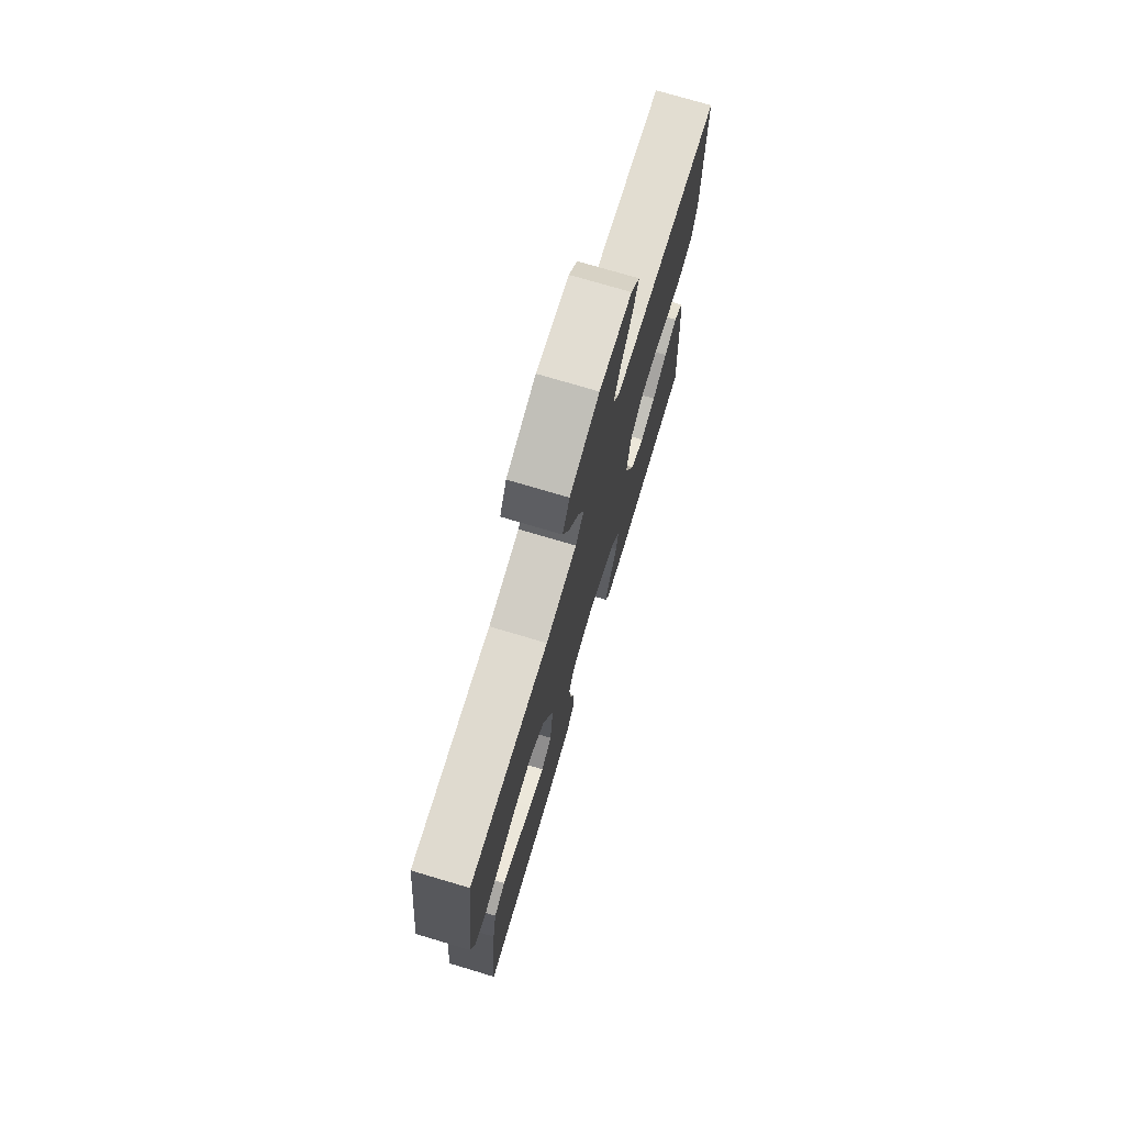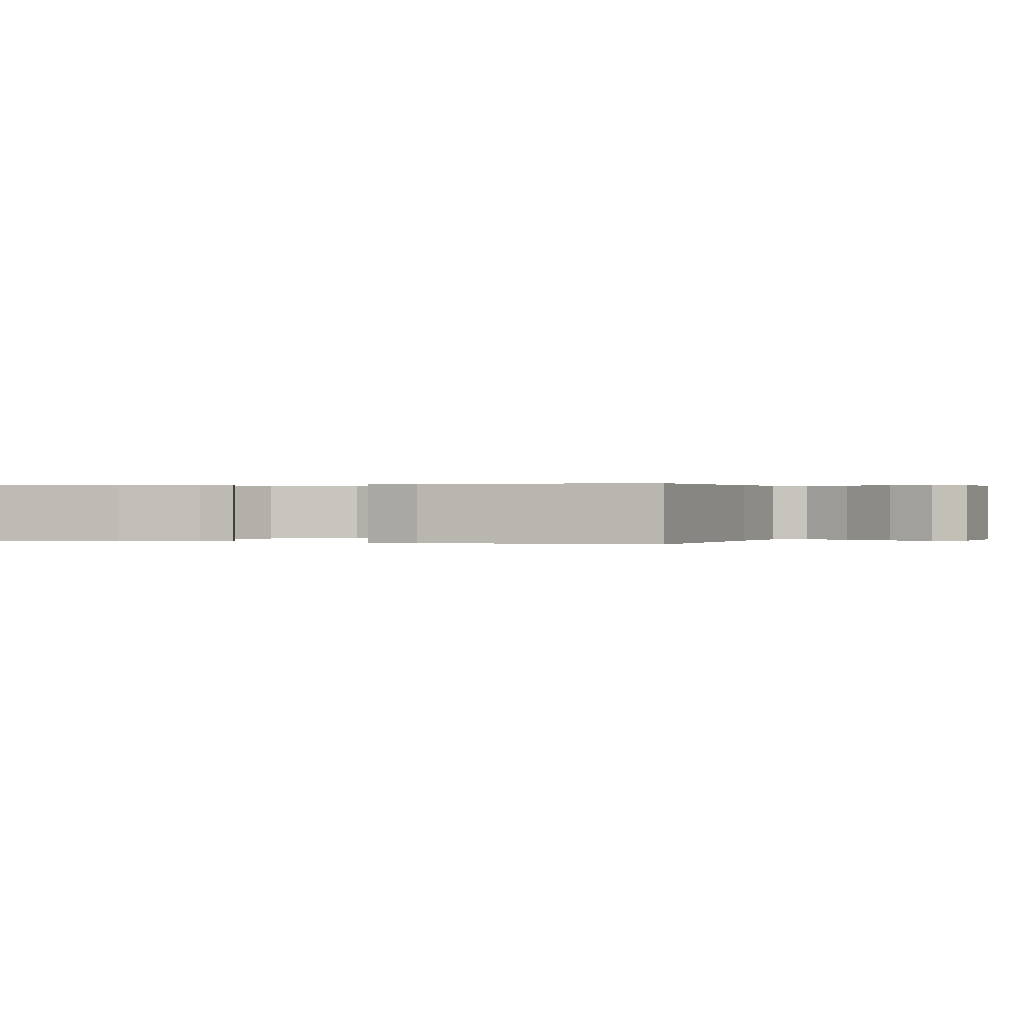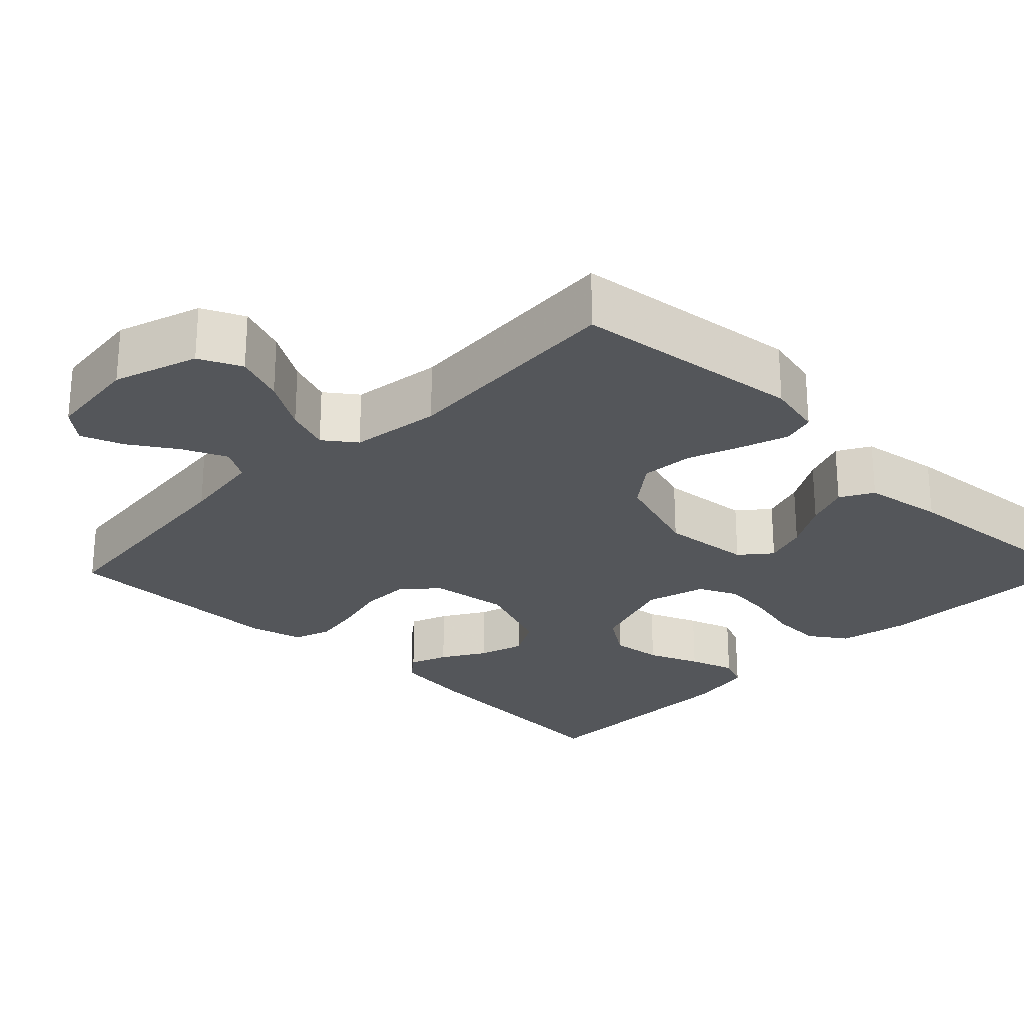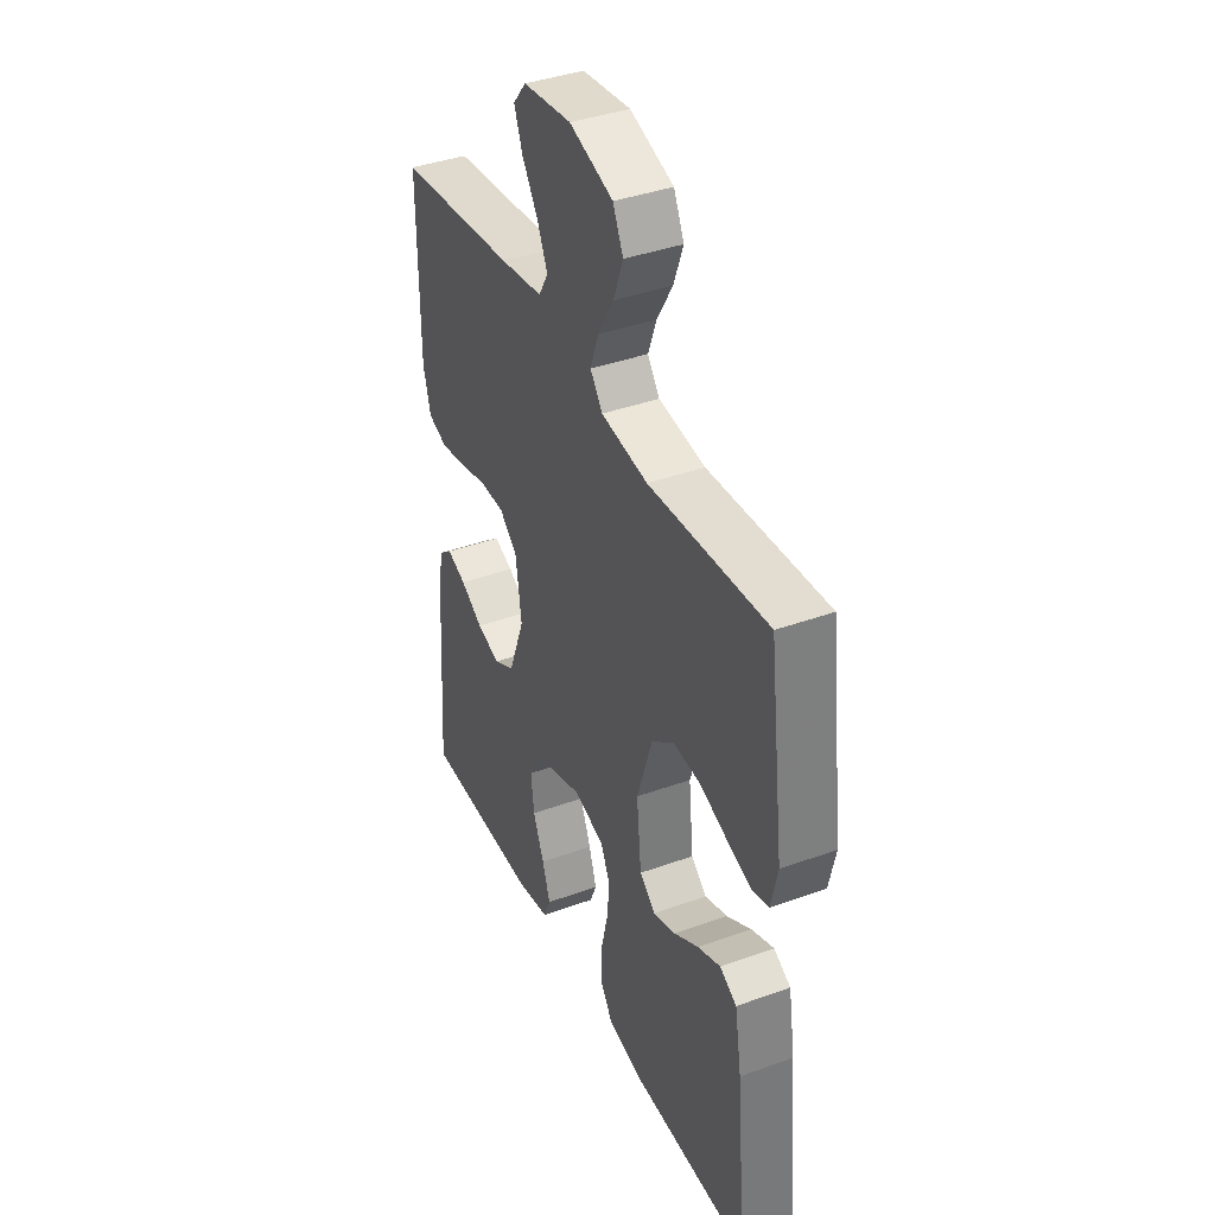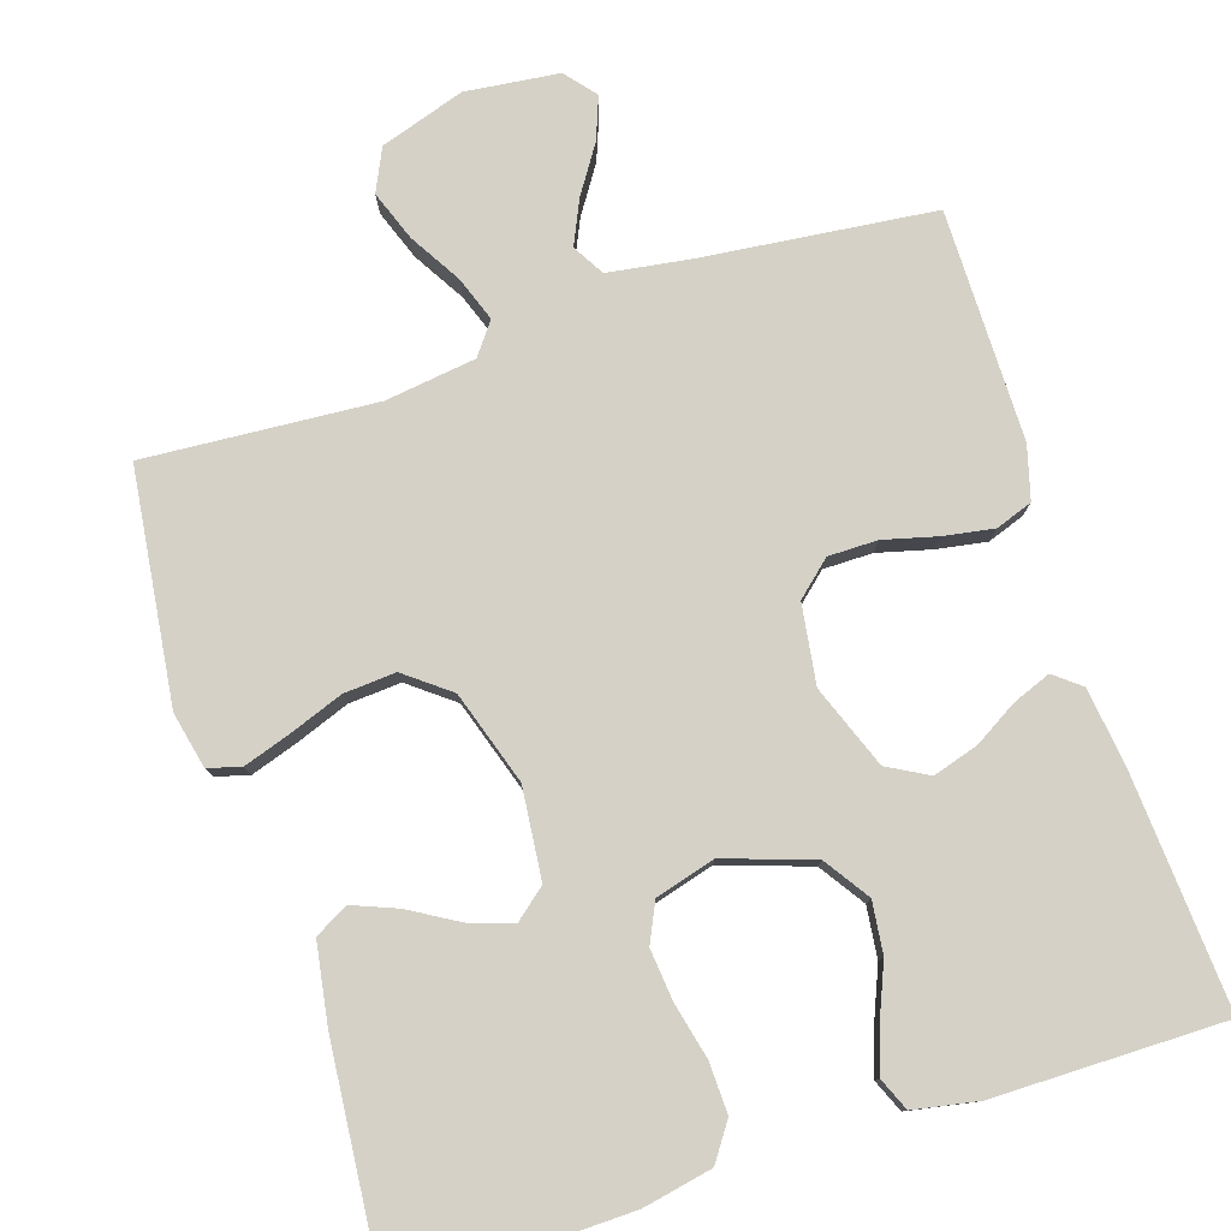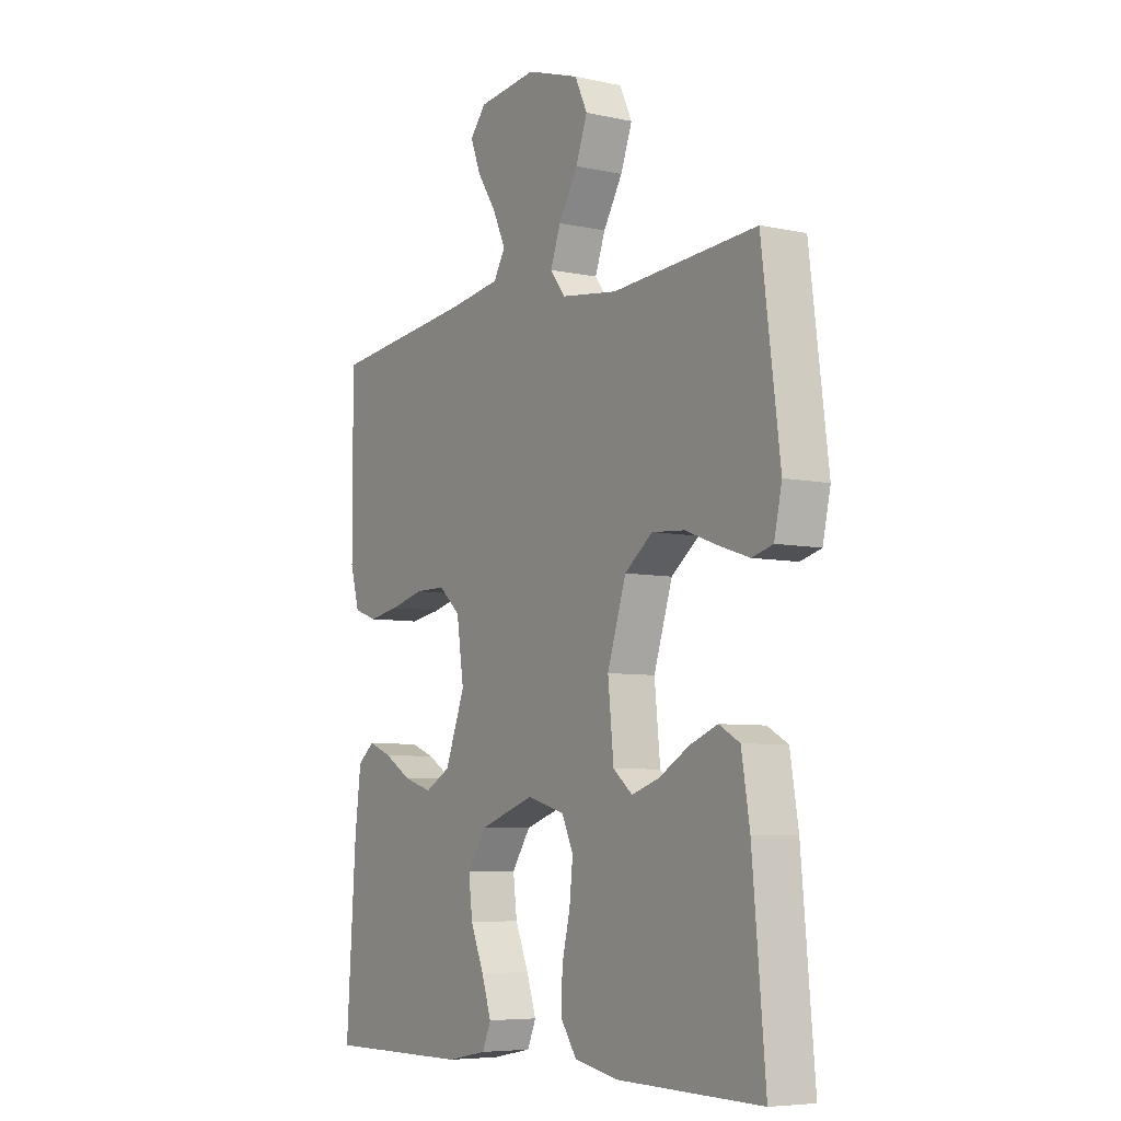
<metadata>
{"format":"obj","ext":"obj","renderer":"f3d","projection":"perspective","resolution":1024,"background":"white","views":[{"elev":74.9,"azim":106.6,"up":"+Z"},{"elev":0.2,"azim":-72.9,"up":"+Y"},{"elev":-25.5,"azim":45.5,"up":"+Y"},{"elev":39.3,"azim":65.7,"up":"+Z"},{"elev":78.8,"azim":162.1,"up":"+Y"},{"elev":-6.5,"azim":57.4,"up":"+Z"}]}
</metadata>
<code>
v -0.5 0.07 -0.5
v -0.48 0.07 -0.2
v -0.467 0.07 -0.094
v -0.432 0.07 -0.066
v -0.383 0.07 -0.085
v -0.326 0.07 -0.119
v -0.267 0.07 -0.137
v -0.214 0.07 -0.108
v -0.173 0.07 0
v -0.188 0.07 0.103
v -0.233 0.07 0.143
v -0.297 0.07 0.143
v -0.367 0.07 0.125
v -0.432 0.07 0.114
v -0.48 0.07 0.131
v -0.499 0.07 0.2
v -0.5 0.07 0.5
v -0.2 0.07 0.533
v -0.092 0.07 0.549
v -0.068 0.07 0.59
v -0.094 0.07 0.647
v -0.134 0.07 0.708
v -0.155 0.07 0.763
v -0.122 0.07 0.803
v 0 0.07 0.817
v 0.11 0.07 0.781
v 0.136 0.07 0.726
v 0.112 0.07 0.661
v 0.072 0.07 0.594
v 0.051 0.07 0.536
v 0.082 0.07 0.495
v 0.2 0.07 0.479
v 0.5 0.07 0.5
v 0.538 0.07 0.2
v 0.522 0.07 0.127
v 0.479 0.07 0.115
v 0.418 0.07 0.135
v 0.348 0.07 0.161
v 0.28 0.07 0.166
v 0.222 0.07 0.121
v 0.183 0.07 0
v 0.195 0.07 -0.118
v 0.235 0.07 -0.151
v 0.292 0.07 -0.132
v 0.355 0.07 -0.095
v 0.413 0.07 -0.072
v 0.456 0.07 -0.096
v 0.473 0.07 -0.2
v 0.5 0.07 -0.5
v 0.2 0.07 -0.494
v 0.109 0.07 -0.476
v 0.076 0.07 -0.428
v 0.078 0.07 -0.362
v 0.095 0.07 -0.29
v 0.102 0.07 -0.223
v 0.078 0.07 -0.172
v 0 0.07 -0.15
v -0.115 0.07 -0.189
v -0.154 0.07 -0.247
v -0.146 0.07 -0.314
v -0.118 0.07 -0.381
v -0.098 0.07 -0.441
v -0.116 0.07 -0.483
v -0.2 0.07 -0.499
v -0.5 0 -0.5
v -0.48 0 -0.2
v -0.467 0 -0.094
v -0.432 0 -0.066
v -0.383 0 -0.085
v -0.326 0 -0.119
v -0.267 0 -0.137
v -0.214 0 -0.108
v -0.173 0 0
v -0.188 0 0.103
v -0.233 0 0.143
v -0.297 0 0.143
v -0.367 0 0.125
v -0.432 0 0.114
v -0.48 0 0.131
v -0.499 0 0.2
v -0.5 0 0.5
v -0.2 0 0.533
v -0.092 0 0.549
v -0.068 0 0.59
v -0.094 0 0.647
v -0.134 0 0.708
v -0.155 0 0.763
v -0.122 0 0.803
v 0 0 0.817
v 0.11 0 0.781
v 0.136 0 0.726
v 0.112 0 0.661
v 0.072 0 0.594
v 0.051 0 0.536
v 0.082 0 0.495
v 0.2 0 0.479
v 0.5 0 0.5
v 0.538 0 0.2
v 0.522 0 0.127
v 0.479 0 0.115
v 0.418 0 0.135
v 0.348 0 0.161
v 0.28 0 0.166
v 0.222 0 0.121
v 0.183 0 0
v 0.195 0 -0.118
v 0.235 0 -0.151
v 0.292 0 -0.132
v 0.355 0 -0.095
v 0.413 0 -0.072
v 0.456 0 -0.096
v 0.473 0 -0.2
v 0.5 0 -0.5
v 0.2 0 -0.494
v 0.109 0 -0.476
v 0.076 0 -0.428
v 0.078 0 -0.362
v 0.095 0 -0.29
v 0.102 0 -0.223
v 0.078 0 -0.172
v 0 0 -0.15
v -0.115 0 -0.189
v -0.154 0 -0.247
v -0.146 0 -0.314
v -0.118 0 -0.381
v -0.098 0 -0.441
v -0.116 0 -0.483
v -0.2 0 -0.499
f 4 5 6
f 3 4 6
f 2 3 6
f 1 2 6
f 64 1 6
f 63 64 6
f 62 63 6
f 61 62 6
f 60 61 6
f 59 60 6 7
f 58 59 7 8
f 57 58 8 9
f 56 57 9 10
f 52 53 54
f 51 52 54
f 50 51 54
f 49 50 54
f 48 49 54
f 47 48 54
f 46 47 54
f 45 46 54
f 44 45 54
f 43 44 54 55
f 42 43 55 56
f 36 37 38
f 35 36 38
f 34 35 38
f 33 34 38
f 32 33 38
f 31 32 38 39
f 30 31 39 40
f 27 28 29
f 26 27 29
f 25 26 29
f 24 25 29
f 23 24 29
f 22 23 29
f 21 22 29
f 20 21 29 30
f 30 40 41
f 20 30 41
f 19 20 41
f 16 17 18
f 15 16 18
f 14 15 18
f 13 14 18
f 12 13 18
f 11 12 18 19
f 42 56 10
f 41 42 10
f 19 41 10
f 10 11 19
f 70 69 68
f 70 68 67
f 70 67 66
f 70 66 65
f 70 65 128
f 70 128 127
f 70 127 126
f 70 126 125
f 70 125 124
f 71 70 124 123
f 72 71 123 122
f 73 72 122 121
f 74 73 121 120
f 118 117 116
f 118 116 115
f 118 115 114
f 118 114 113
f 118 113 112
f 118 112 111
f 118 111 110
f 118 110 109
f 118 109 108
f 119 118 108 107
f 120 119 107 106
f 102 101 100
f 102 100 99
f 102 99 98
f 102 98 97
f 102 97 96
f 103 102 96 95
f 104 103 95 94
f 93 92 91
f 93 91 90
f 93 90 89
f 93 89 88
f 93 88 87
f 93 87 86
f 93 86 85
f 94 93 85 84
f 105 104 94
f 105 94 84
f 105 84 83
f 82 81 80
f 82 80 79
f 82 79 78
f 82 78 77
f 82 77 76
f 83 82 76 75
f 74 120 106
f 74 106 105
f 74 105 83
f 83 75 74
f 1 65 66 2
f 2 66 67 3
f 3 67 68 4
f 4 68 69 5
f 5 69 70 6
f 6 70 71 7
f 7 71 72 8
f 8 72 73 9
f 9 73 74 10
f 10 74 75 11
f 11 75 76 12
f 12 76 77 13
f 13 77 78 14
f 14 78 79 15
f 15 79 80 16
f 16 80 81 17
f 17 81 82 18
f 18 82 83 19
f 19 83 84 20
f 20 84 85 21
f 21 85 86 22
f 22 86 87 23
f 23 87 88 24
f 24 88 89 25
f 25 89 90 26
f 26 90 91 27
f 27 91 92 28
f 28 92 93 29
f 29 93 94 30
f 30 94 95 31
f 31 95 96 32
f 32 96 97 33
f 33 97 98 34
f 34 98 99 35
f 35 99 100 36
f 36 100 101 37
f 37 101 102 38
f 38 102 103 39
f 39 103 104 40
f 40 104 105 41
f 41 105 106 42
f 42 106 107 43
f 43 107 108 44
f 44 108 109 45
f 45 109 110 46
f 46 110 111 47
f 47 111 112 48
f 48 112 113 49
f 49 113 114 50
f 50 114 115 51
f 51 115 116 52
f 52 116 117 53
f 53 117 118 54
f 54 118 119 55
f 55 119 120 56
f 56 120 121 57
f 57 121 122 58
f 58 122 123 59
f 59 123 124 60
f 60 124 125 61
f 61 125 126 62
f 62 126 127 63
f 63 127 128 64
f 64 128 65 1

</code>
